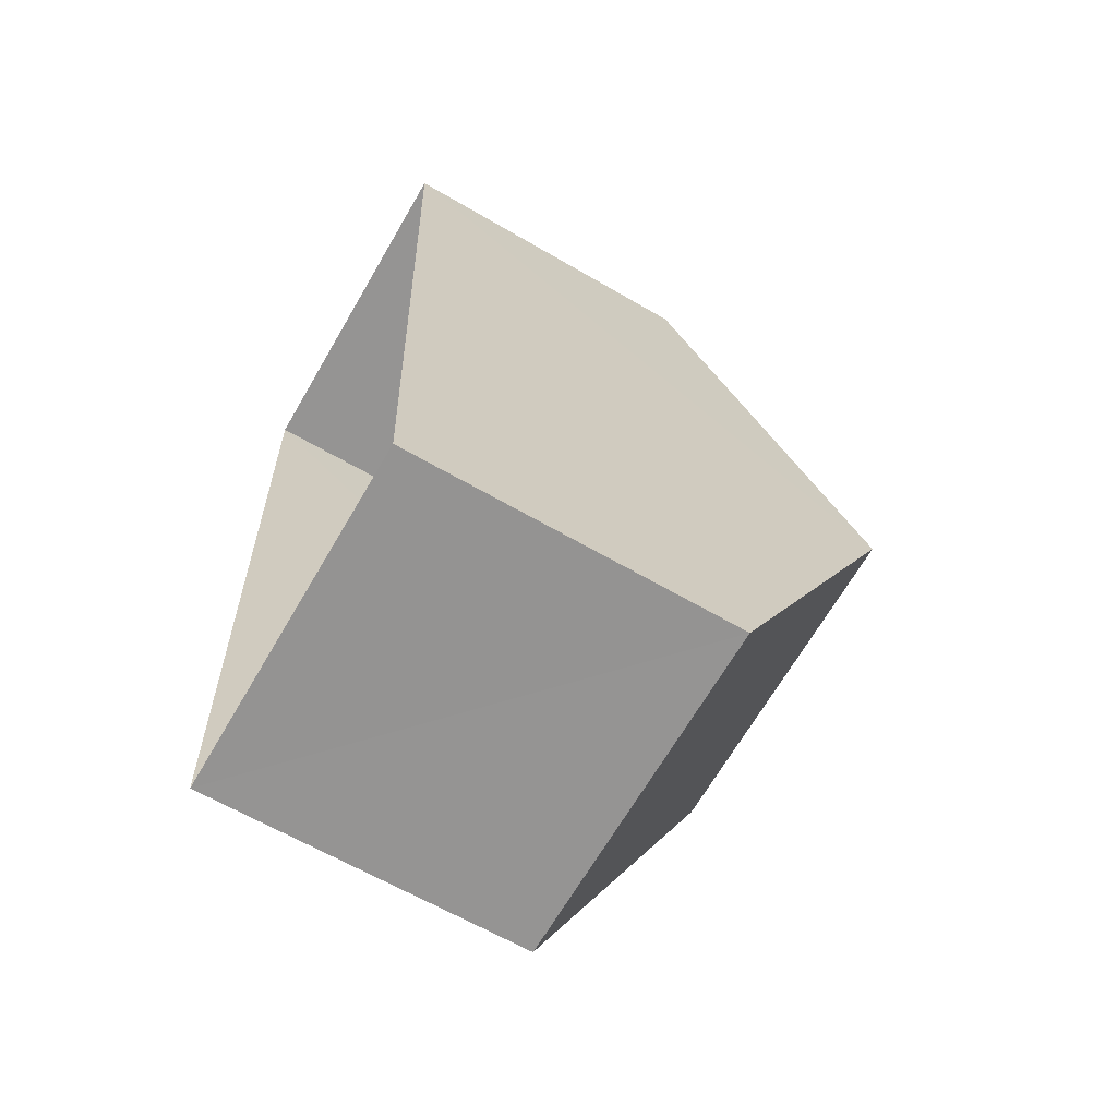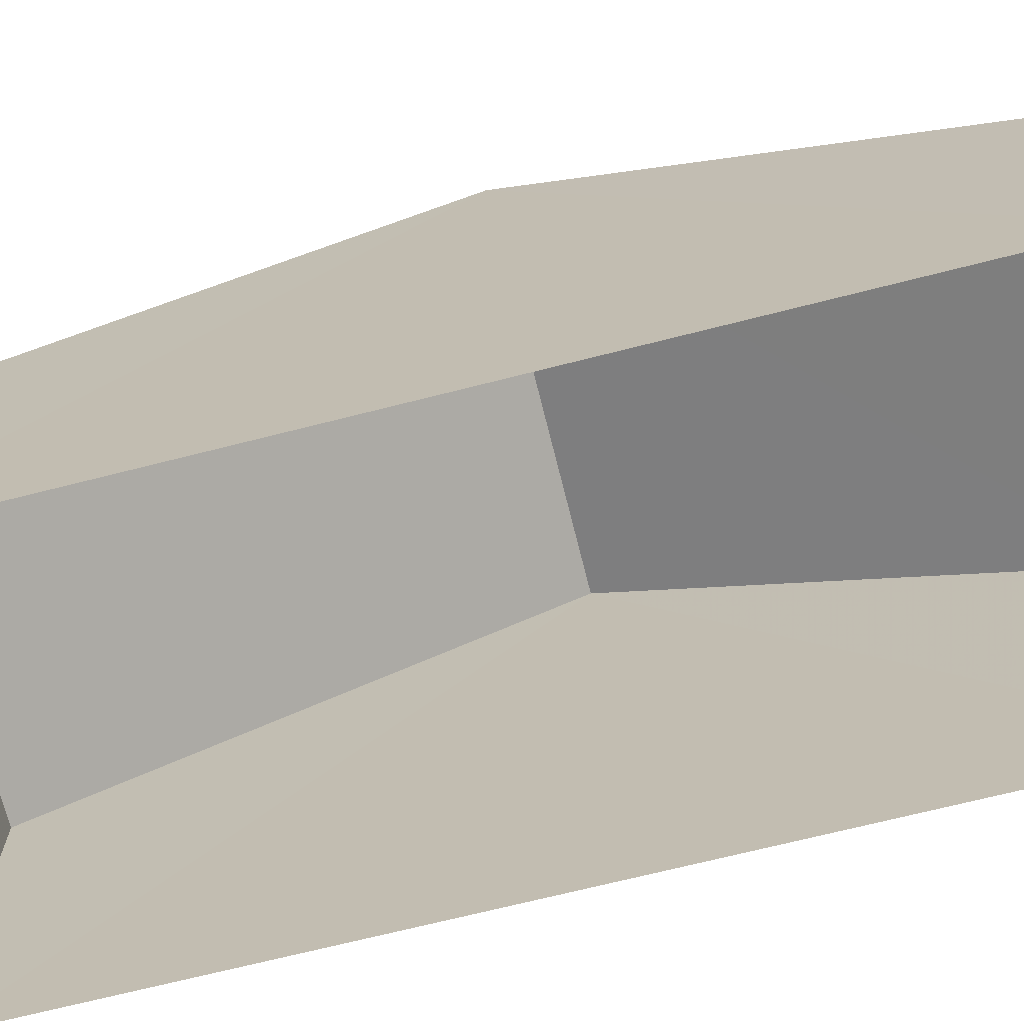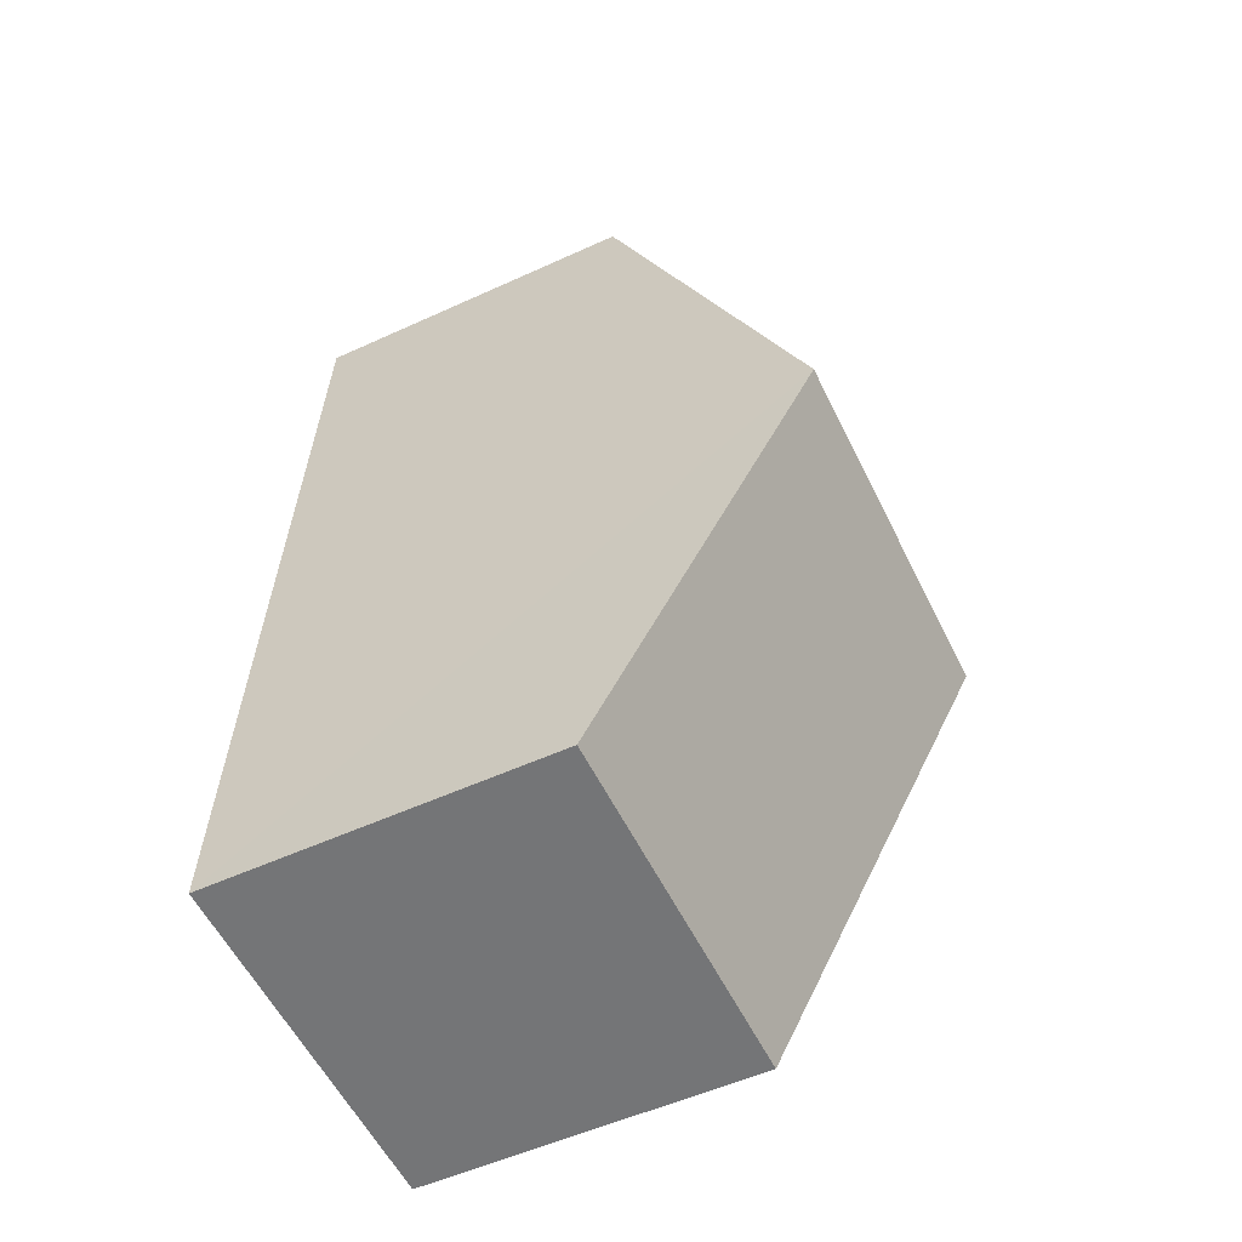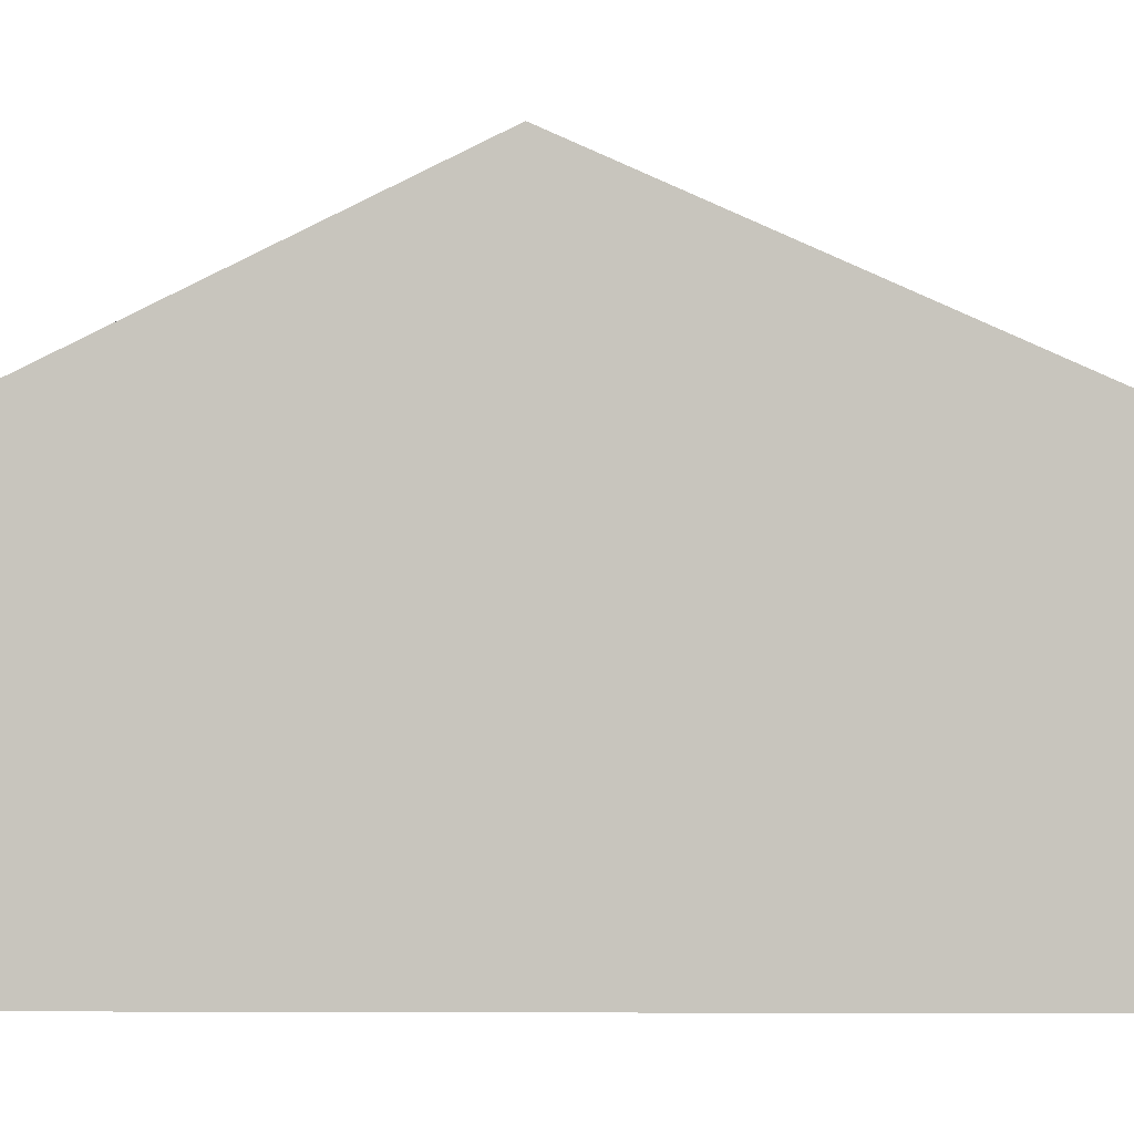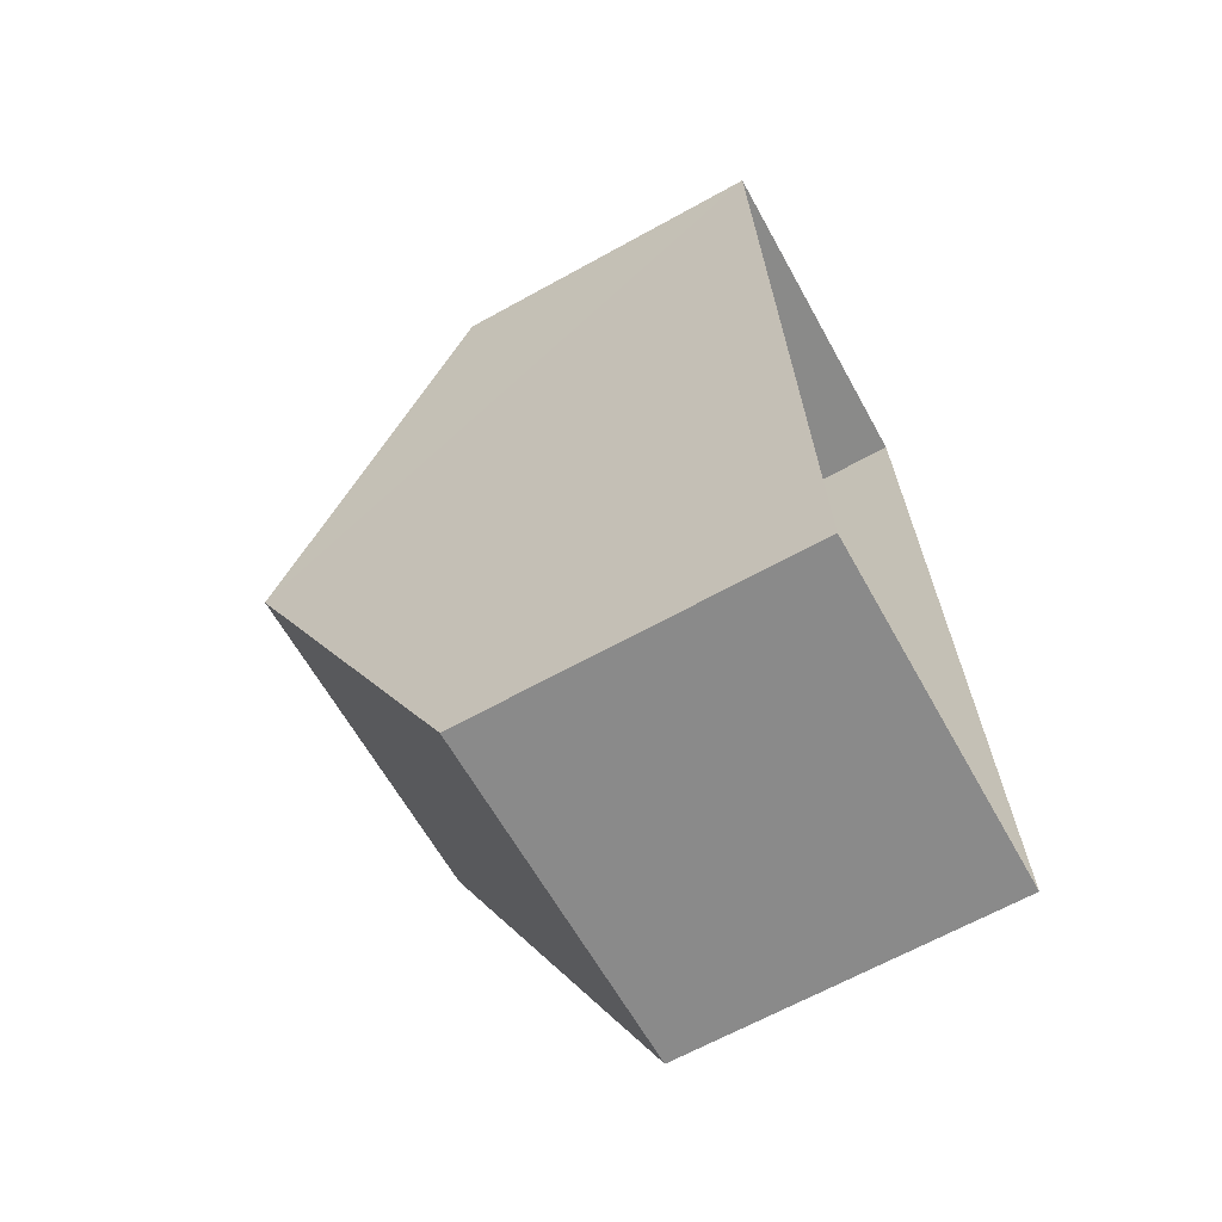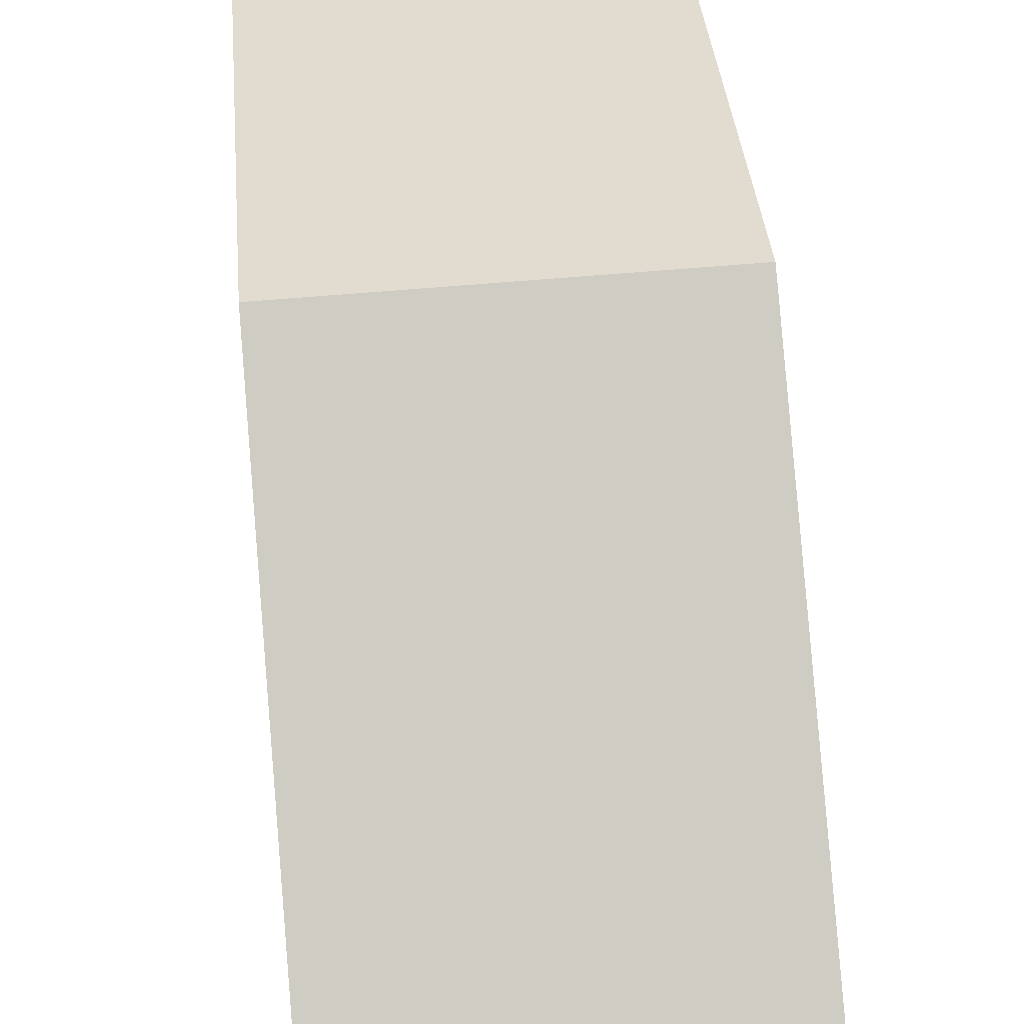
<metadata>
{"format":"obj","ext":"obj","renderer":"f3d","projection":"perspective","resolution":1024,"background":"white","views":[{"elev":-64.0,"azim":-120.5,"up":"+Y"},{"elev":-71.2,"azim":-79.2,"up":"+Z"},{"elev":-53.5,"azim":-63.9,"up":"+Y"},{"elev":-0.1,"azim":87.4,"up":"+Z"},{"elev":-66.2,"azim":118.9,"up":"+Y"},{"elev":61.2,"azim":171.5,"up":"+Z"}]}
</metadata>
<code>
v -3.73e+05 -1.056e+05 21.96
v -3.73e+05 -1.056e+05 21.95
v -3.73e+05 -1.056e+05 21.95
v -3.73e+05 -1.056e+05 21.96
v -3.73e+05 -1.056e+05 31.11
v -3.73e+05 -1.056e+05 27.6
v -3.73e+05 -1.056e+05 31.11
v -3.73e+05 -1.056e+05 27.6
v -3.73e+05 -1.056e+05 27.59
v -3.73e+05 -1.056e+05 27.59
f 1 2 3
f 1 4 2
f 5 6 7
f 5 8 6
f 7 9 5
f 7 10 9
f 9 3 2
f 9 10 3
f 9 2 5
f 2 4 5
f 4 8 5
f 6 1 7
f 1 3 7
f 3 10 7
f 8 4 1
f 6 8 1

</code>
